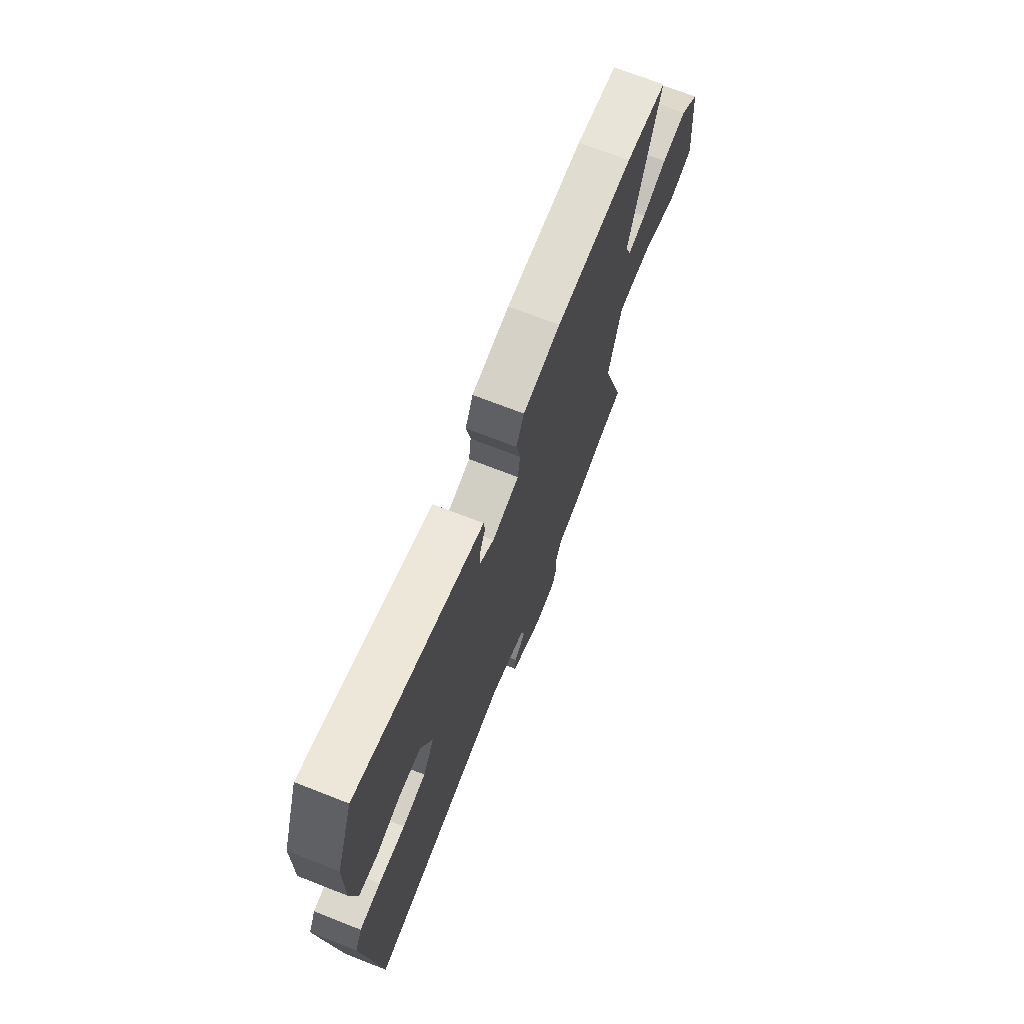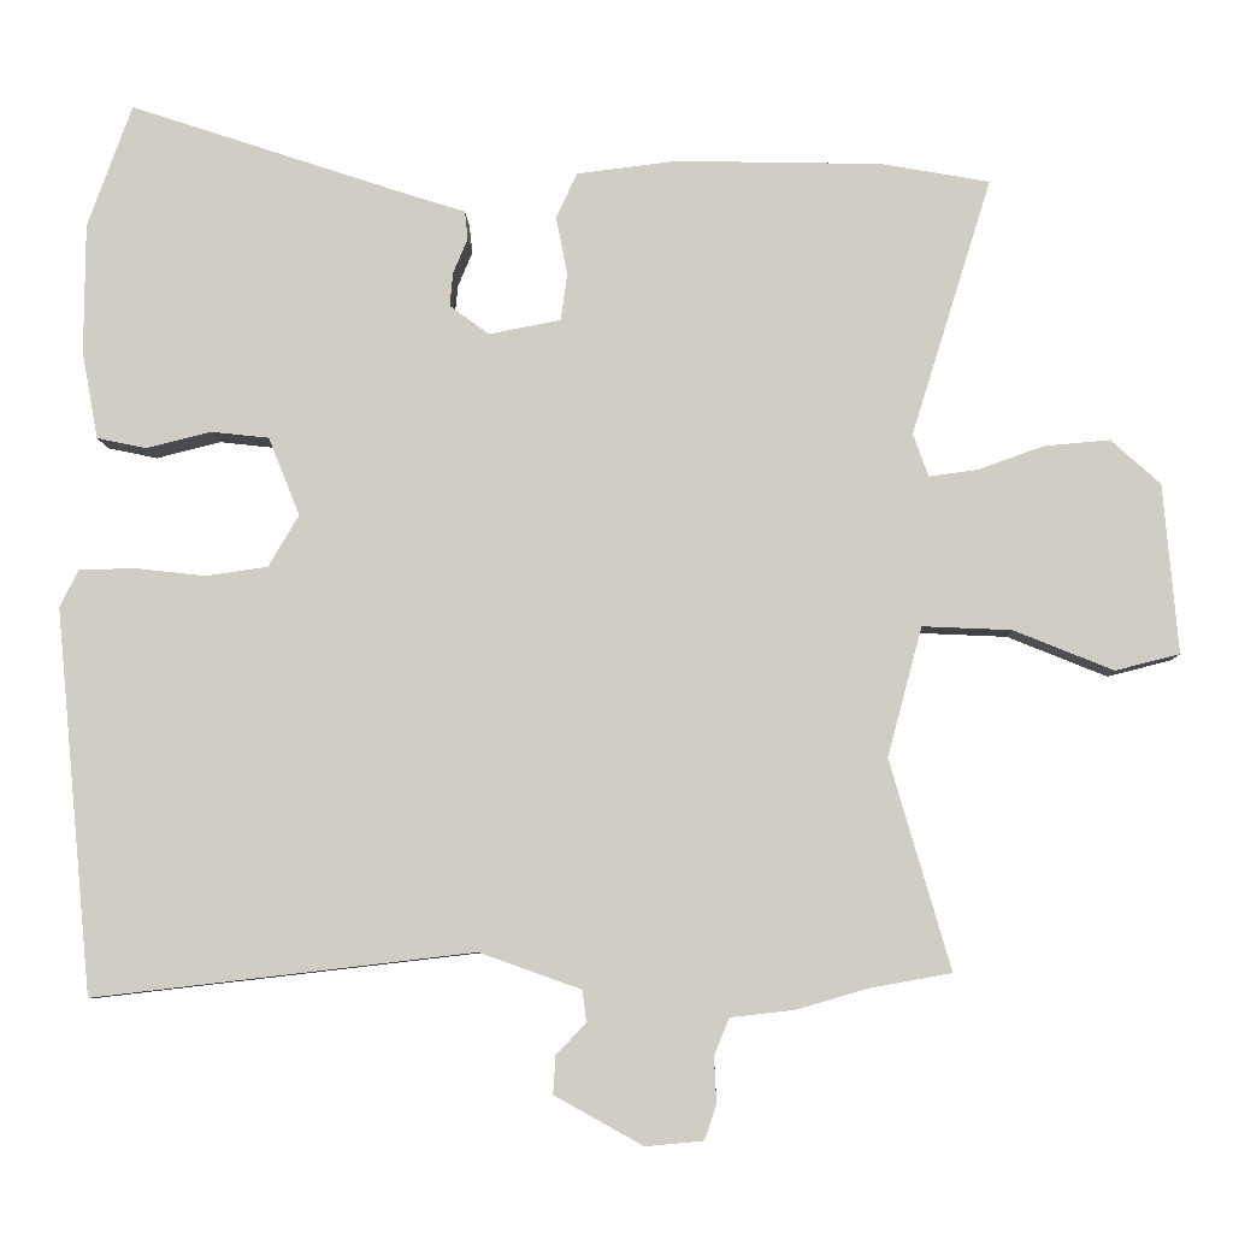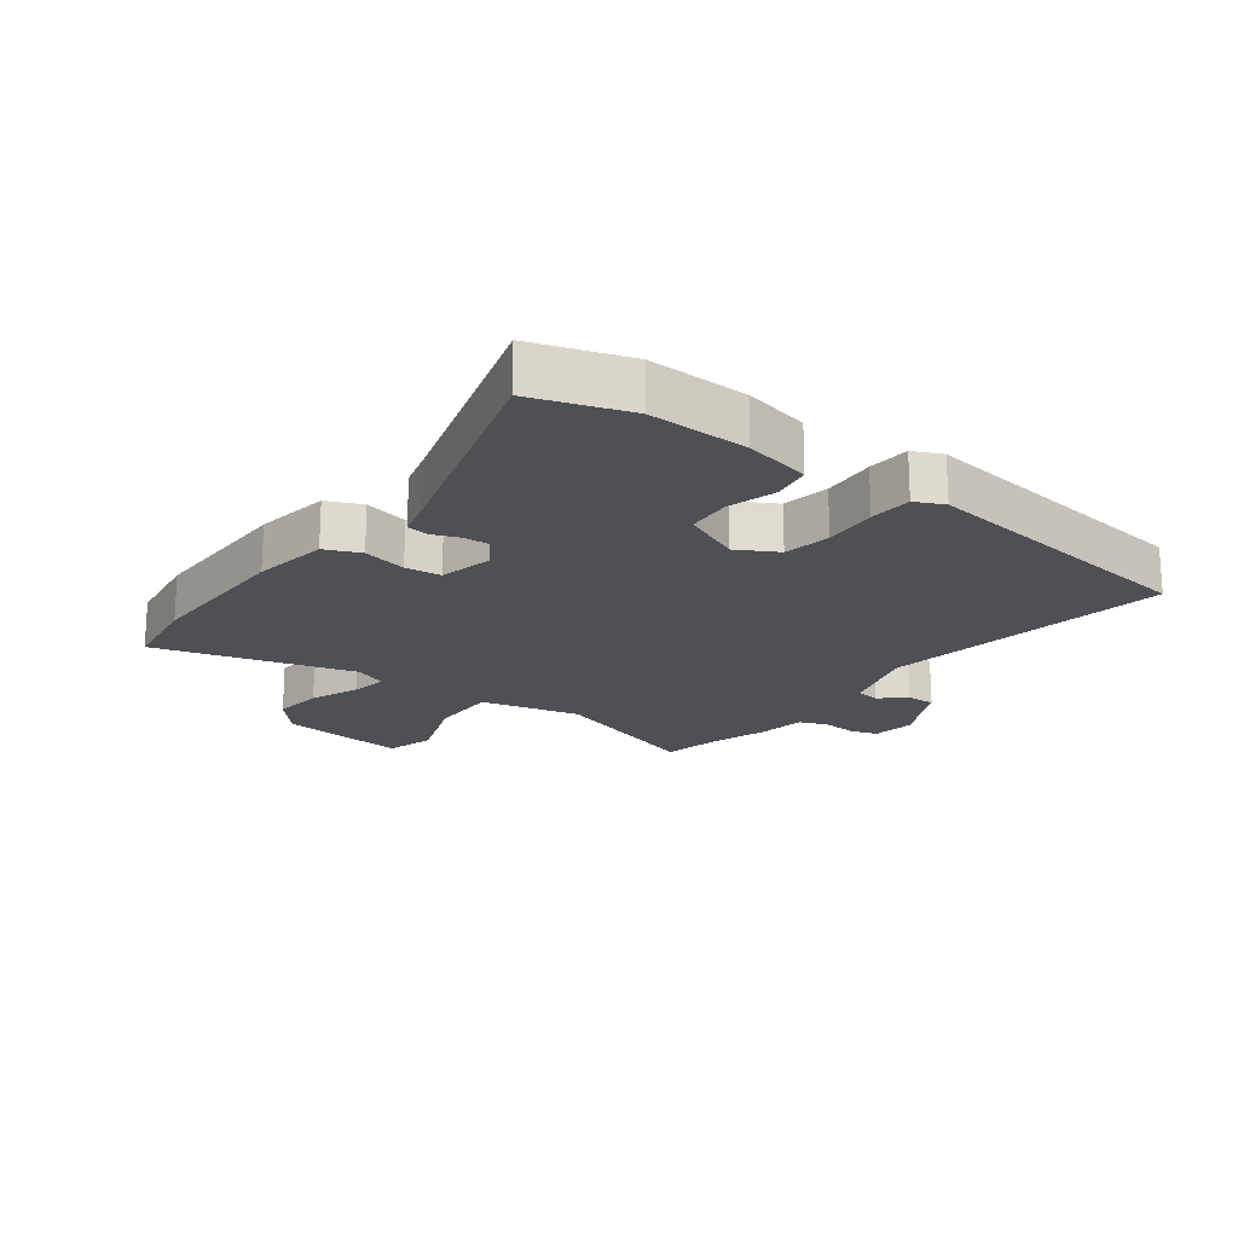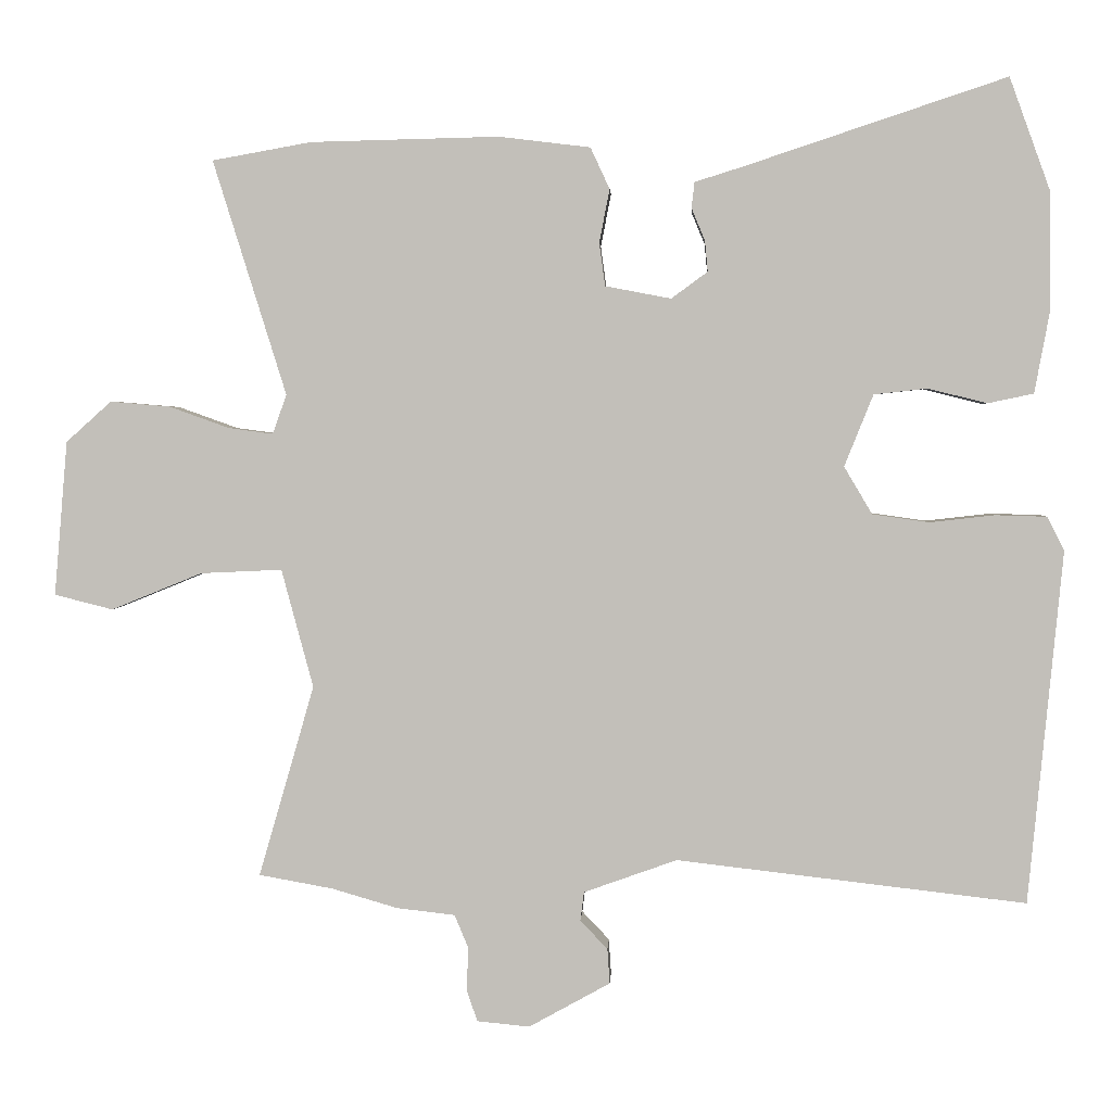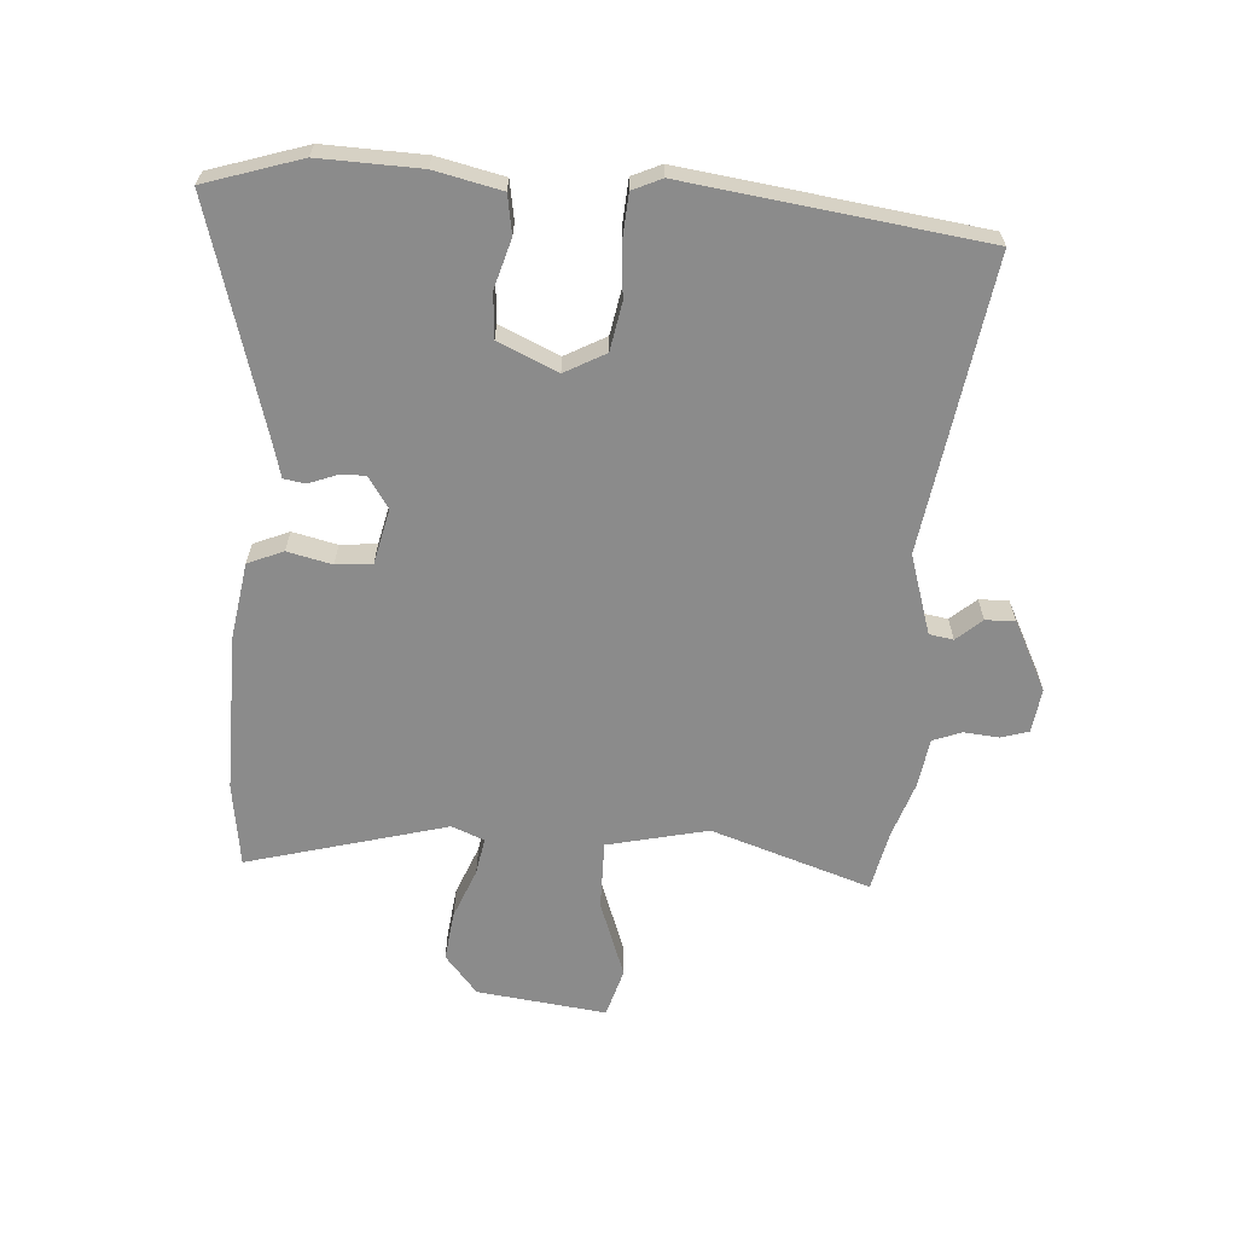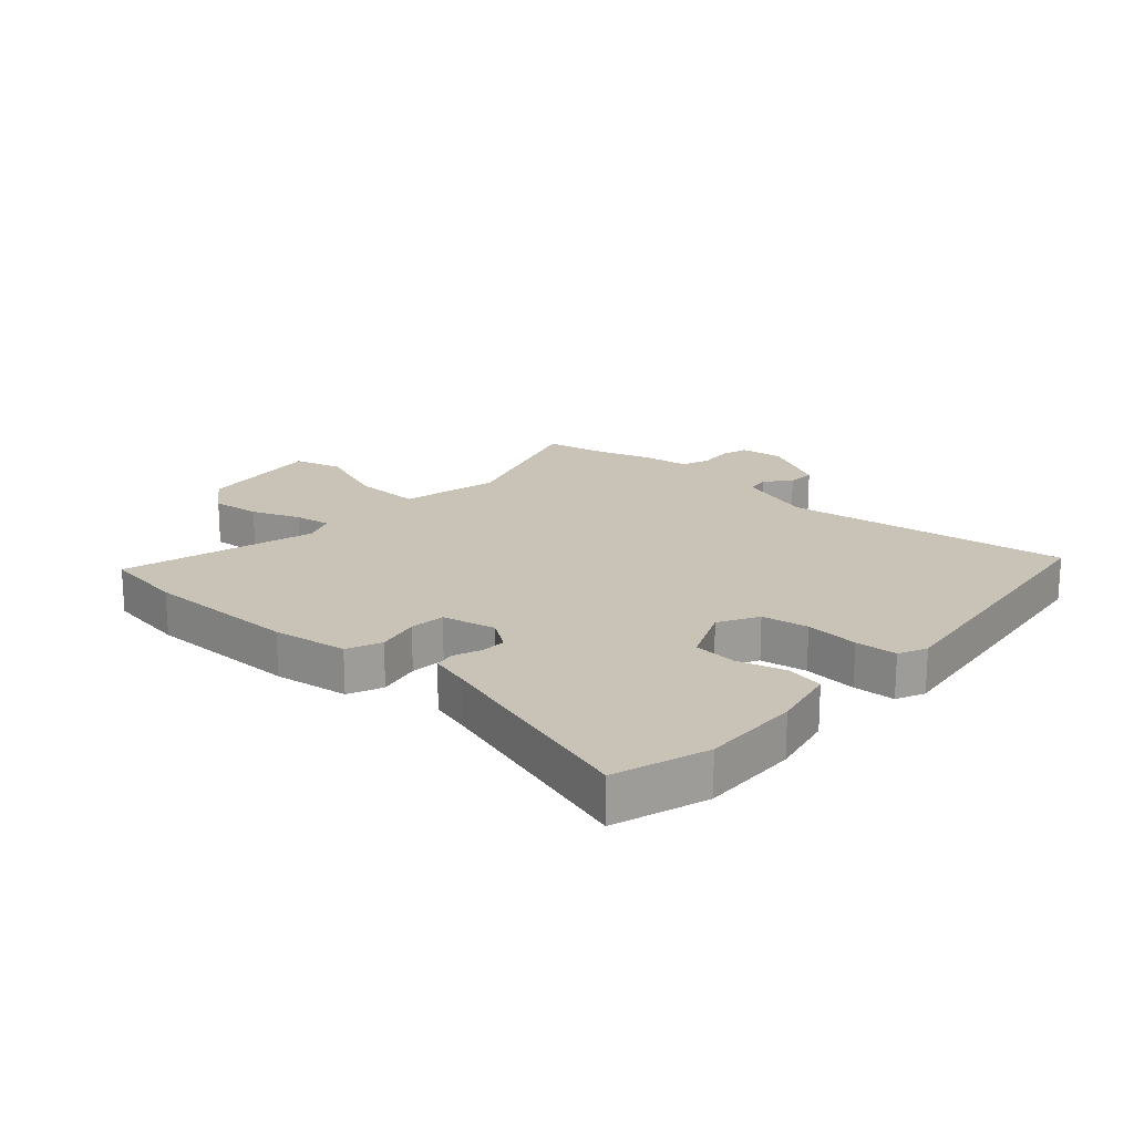
<metadata>
{"format":"obj","ext":"obj","renderer":"f3d","projection":"perspective","resolution":1024,"background":"white","views":[{"elev":71.1,"azim":111.4,"up":"+Z"},{"elev":-7.1,"azim":-178.1,"up":"+Z"},{"elev":-19.3,"azim":51.3,"up":"+Y"},{"elev":2.7,"azim":2.8,"up":"+Z"},{"elev":-63.8,"azim":83.9,"up":"+Y"},{"elev":19.4,"azim":40.2,"up":"+Y"}]}
</metadata>
<code>
v 0.468 0.07 0.588
v 0.523 0.07 0.436
v 0.524 0.07 0.274
v 0.504 0.07 0.166
v 0.442 0.07 0.153
v 0.362 0.07 0.173
v 0.29 0.07 0.165
v 0.251 0.07 0.068
v 0.289 0.07 0.004
v 0.366 0.07 -0.007
v 0.454 0.07 0.003
v 0.523 0.07 0.001
v 0.546 0.07 -0.045
v 0.5 0.07 -0.522
v 0.027 0.07 -0.467
v -0.099 0.07 -0.512
v -0.104 0.07 -0.551
v -0.067 0.07 -0.59
v -0.064 0.07 -0.637
v -0.174 0.07 -0.698
v -0.245 0.07 -0.691
v -0.26 0.07 -0.648
v -0.257 0.07 -0.591
v -0.276 0.07 -0.545
v -0.355 0.07 -0.536
v -0.444 0.07 -0.51
v -0.544 0.07 -0.492
v -0.469 0.07 -0.233
v -0.512 0.07 -0.073
v -0.622 0.07 -0.078
v -0.745 0.07 -0.128
v -0.824 0.07 -0.108
v -0.806 0.07 0.101
v -0.745 0.07 0.156
v -0.664 0.07 0.149
v -0.583 0.07 0.12
v -0.523 0.07 0.112
v -0.504 0.07 0.165
v -0.603 0.07 0.482
v -0.469 0.07 0.506
v -0.215 0.07 0.512
v -0.091 0.07 0.497
v -0.065 0.07 0.441
v -0.079 0.07 0.369
v -0.071 0.07 0.311
v 0.018 0.07 0.294
v 0.067 0.07 0.33
v 0.063 0.07 0.372
v 0.045 0.07 0.415
v 0.049 0.07 0.45
v 0.113 0.07 0.47
v 0.468 0 0.588
v 0.523 0 0.436
v 0.524 0 0.274
v 0.504 0 0.166
v 0.442 0 0.153
v 0.362 0 0.173
v 0.29 0 0.165
v 0.251 0 0.068
v 0.289 0 0.004
v 0.366 0 -0.007
v 0.454 0 0.003
v 0.523 0 0.001
v 0.546 0 -0.045
v 0.5 0 -0.522
v 0.027 0 -0.467
v -0.099 0 -0.512
v -0.104 0 -0.551
v -0.067 0 -0.59
v -0.064 0 -0.637
v -0.174 0 -0.698
v -0.245 0 -0.691
v -0.26 0 -0.648
v -0.257 0 -0.591
v -0.276 0 -0.545
v -0.355 0 -0.536
v -0.444 0 -0.51
v -0.544 0 -0.492
v -0.469 0 -0.233
v -0.512 0 -0.073
v -0.622 0 -0.078
v -0.745 0 -0.128
v -0.824 0 -0.108
v -0.806 0 0.101
v -0.745 0 0.156
v -0.664 0 0.149
v -0.583 0 0.12
v -0.523 0 0.112
v -0.504 0 0.165
v -0.603 0 0.482
v -0.469 0 0.506
v -0.215 0 0.512
v -0.091 0 0.497
v -0.065 0 0.441
v -0.079 0 0.369
v -0.071 0 0.311
v 0.018 0 0.294
v 0.067 0 0.33
v 0.063 0 0.372
v 0.045 0 0.415
v 0.049 0 0.45
v 0.113 0 0.47
f 48 49 50 51
f 4 5 6
f 3 4 6
f 2 3 6
f 1 2 6
f 51 1 6
f 48 51 6
f 47 48 6
f 46 47 6 7
f 45 46 7 8
f 42 43 44
f 41 42 44
f 40 41 44
f 39 40 44
f 38 39 44
f 37 38 44 45
f 34 35 36
f 33 34 36
f 32 33 36
f 31 32 36
f 30 31 36
f 29 30 36 37
f 45 8 9
f 37 45 9
f 29 37 9
f 28 29 9
f 24 25 26
f 21 22 23
f 20 21 23
f 19 20 23
f 18 19 23
f 17 18 23
f 16 17 23 24
f 15 16 24 26
f 13 14 15
f 12 13 15
f 11 12 15
f 10 11 15
f 26 27 28
f 15 26 28
f 10 15 28
f 9 10 28
f 102 101 100 99
f 57 56 55
f 57 55 54
f 57 54 53
f 57 53 52
f 57 52 102
f 57 102 99
f 57 99 98
f 58 57 98 97
f 59 58 97 96
f 95 94 93
f 95 93 92
f 95 92 91
f 95 91 90
f 95 90 89
f 96 95 89 88
f 87 86 85
f 87 85 84
f 87 84 83
f 87 83 82
f 87 82 81
f 88 87 81 80
f 60 59 96
f 60 96 88
f 60 88 80
f 60 80 79
f 77 76 75
f 74 73 72
f 74 72 71
f 74 71 70
f 74 70 69
f 74 69 68
f 75 74 68 67
f 77 75 67 66
f 66 65 64
f 66 64 63
f 66 63 62
f 66 62 61
f 79 78 77
f 79 77 66
f 79 66 61
f 79 61 60
f 1 52 53 2
f 2 53 54 3
f 3 54 55 4
f 4 55 56 5
f 5 56 57 6
f 6 57 58 7
f 7 58 59 8
f 8 59 60 9
f 9 60 61 10
f 10 61 62 11
f 11 62 63 12
f 12 63 64 13
f 13 64 65 14
f 14 65 66 15
f 15 66 67 16
f 16 67 68 17
f 17 68 69 18
f 18 69 70 19
f 19 70 71 20
f 20 71 72 21
f 21 72 73 22
f 22 73 74 23
f 23 74 75 24
f 24 75 76 25
f 25 76 77 26
f 26 77 78 27
f 27 78 79 28
f 28 79 80 29
f 29 80 81 30
f 30 81 82 31
f 31 82 83 32
f 32 83 84 33
f 33 84 85 34
f 34 85 86 35
f 35 86 87 36
f 36 87 88 37
f 37 88 89 38
f 38 89 90 39
f 39 90 91 40
f 40 91 92 41
f 41 92 93 42
f 42 93 94 43
f 43 94 95 44
f 44 95 96 45
f 45 96 97 46
f 46 97 98 47
f 47 98 99 48
f 48 99 100 49
f 49 100 101 50
f 50 101 102 51
f 51 102 52 1

</code>
